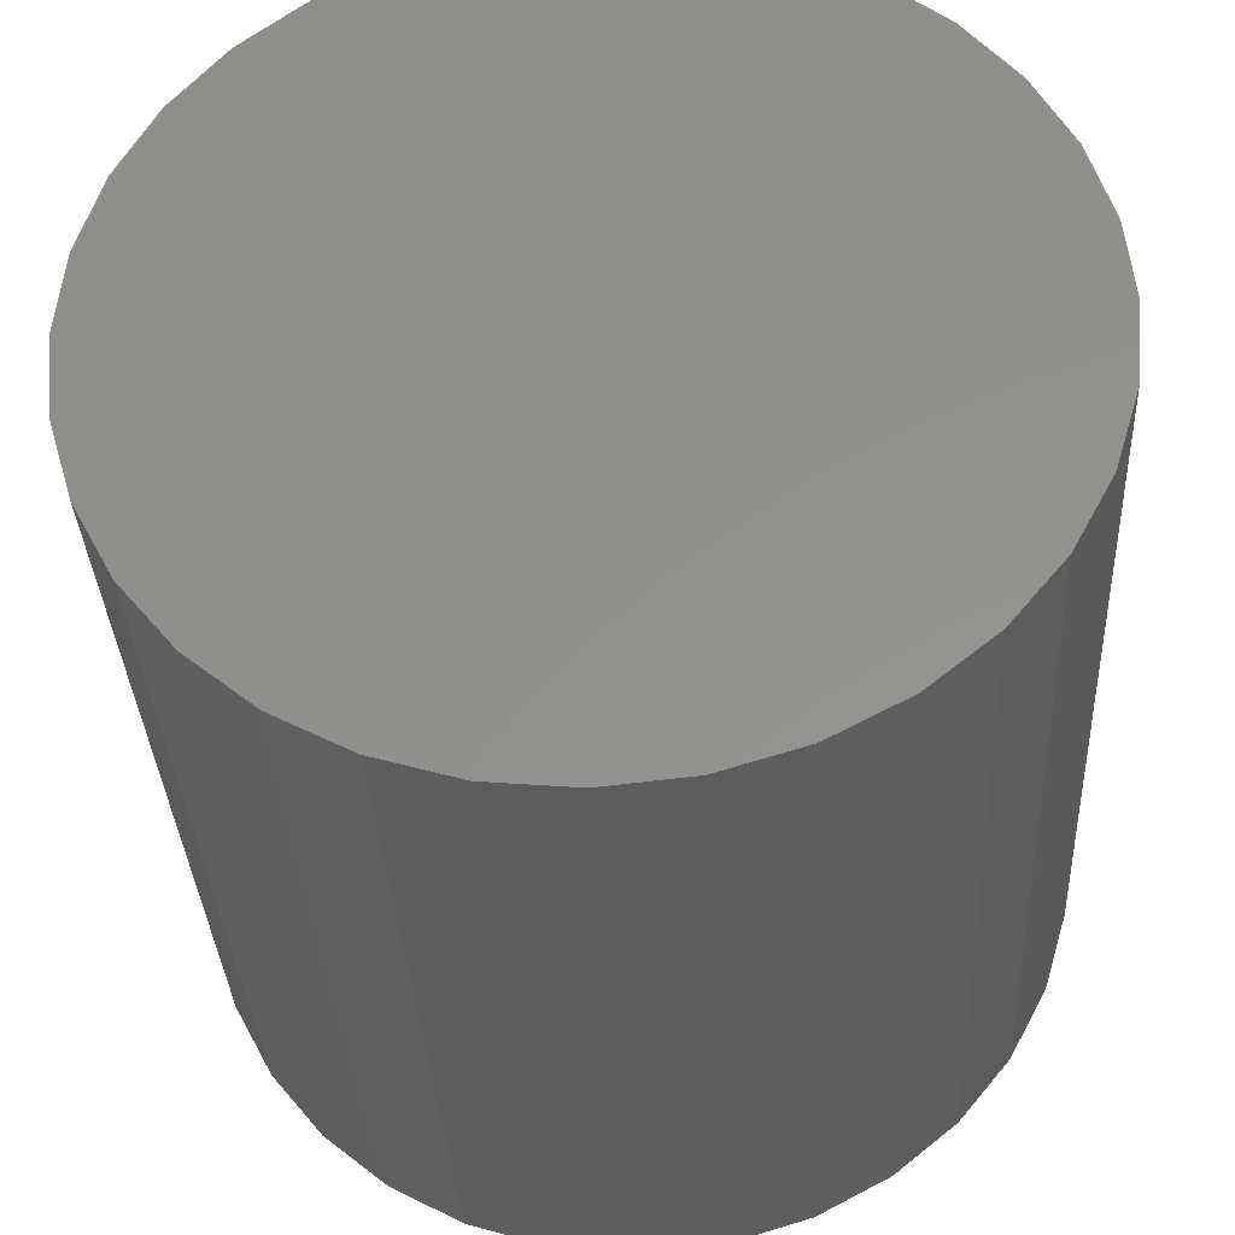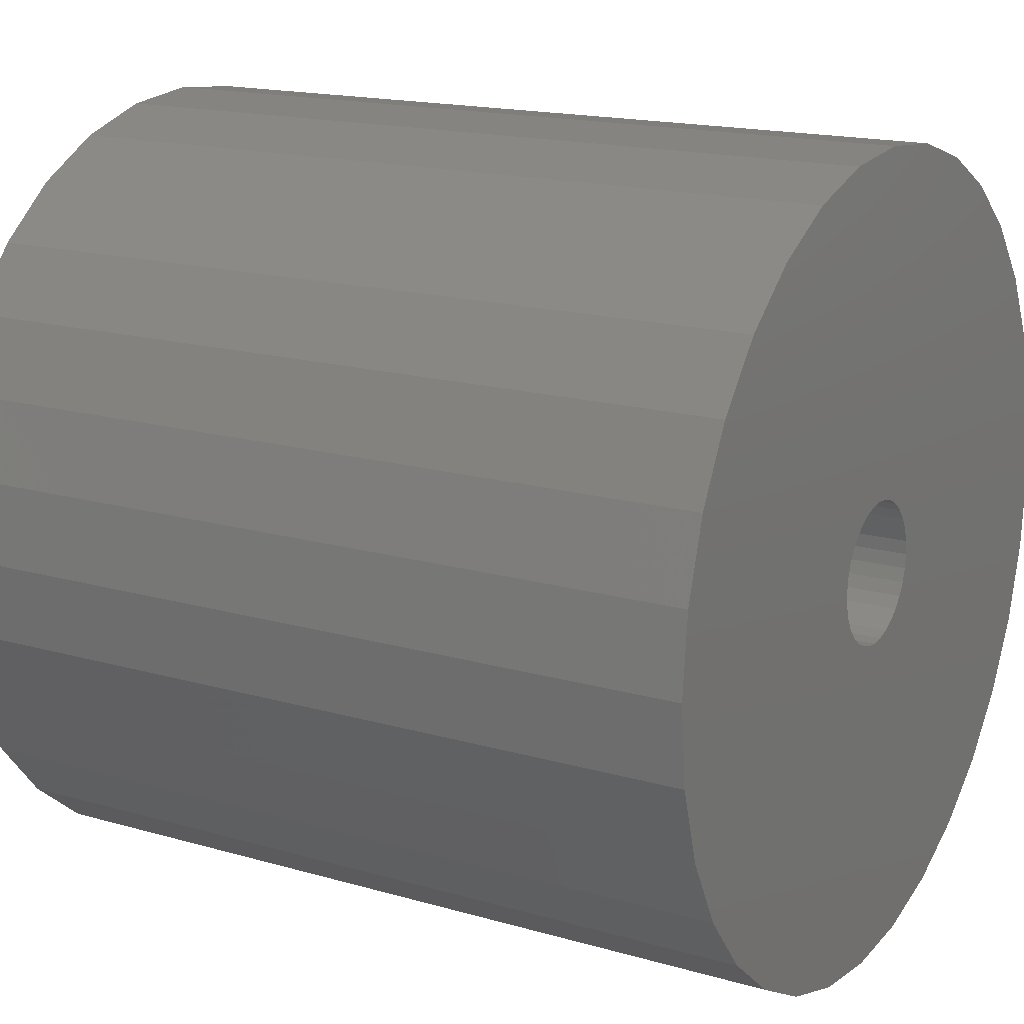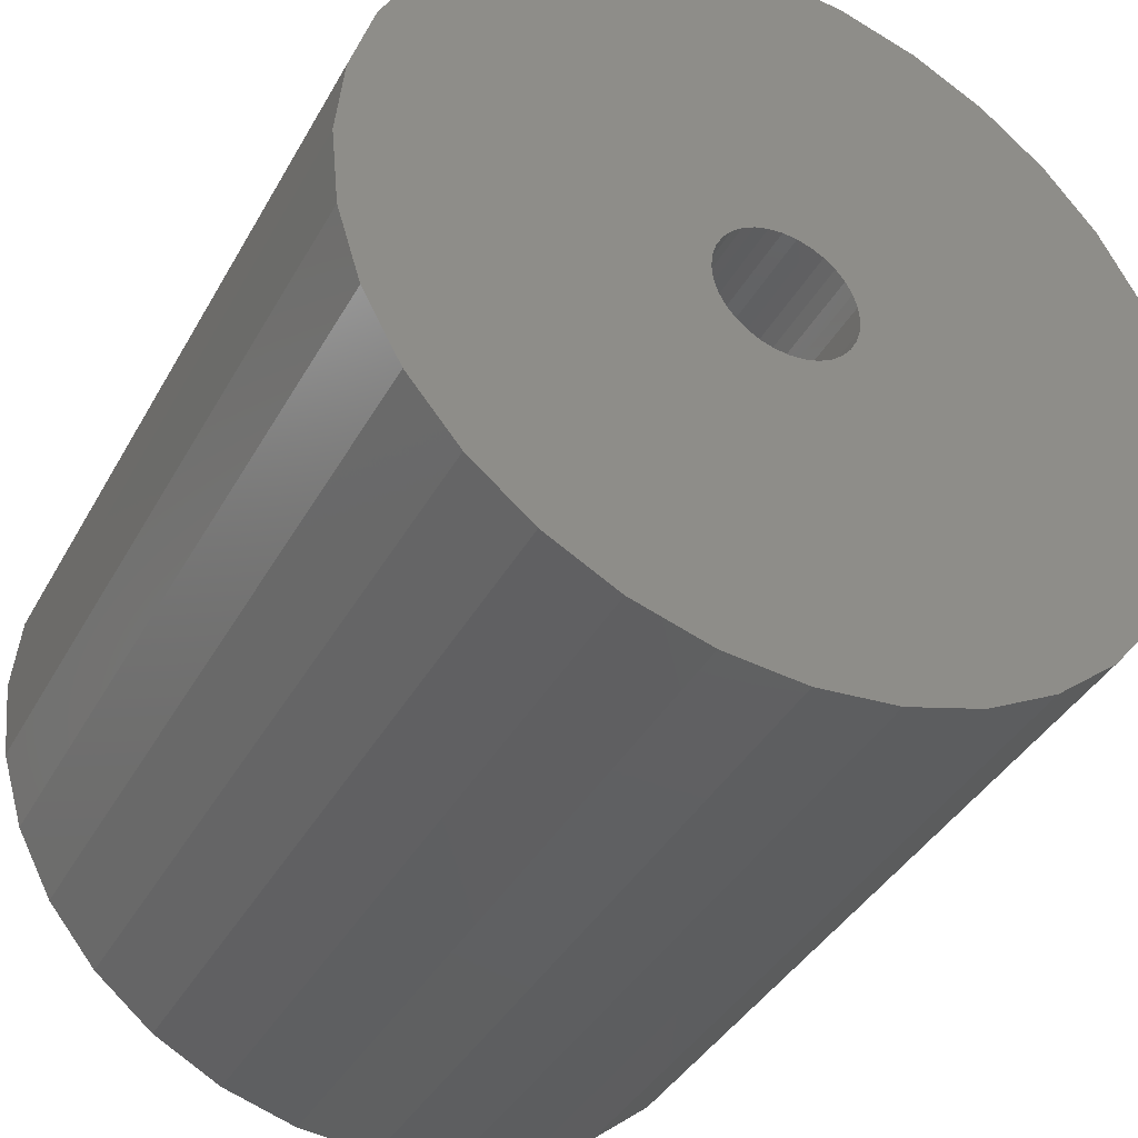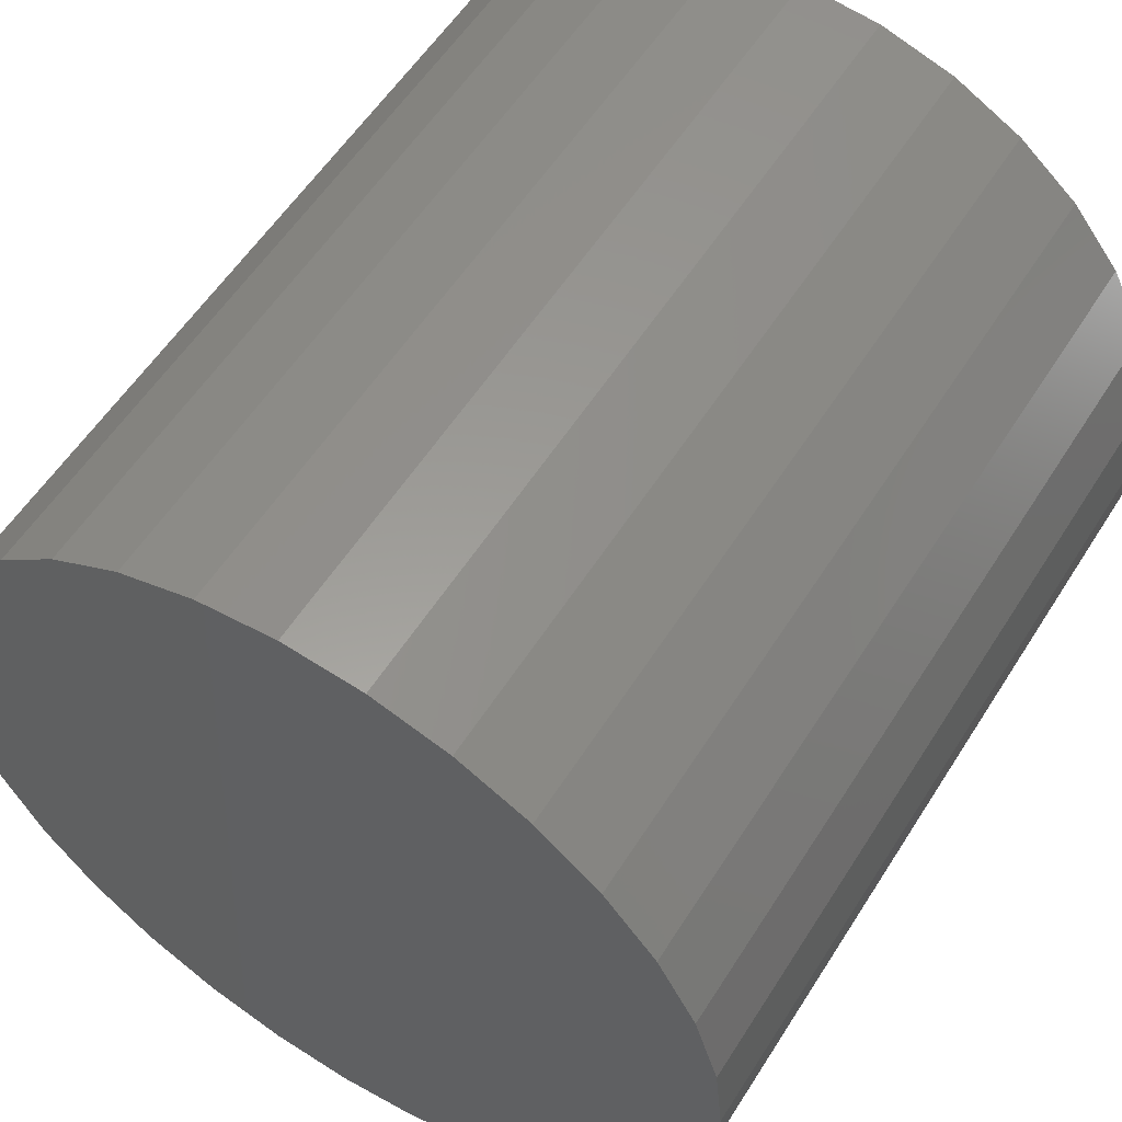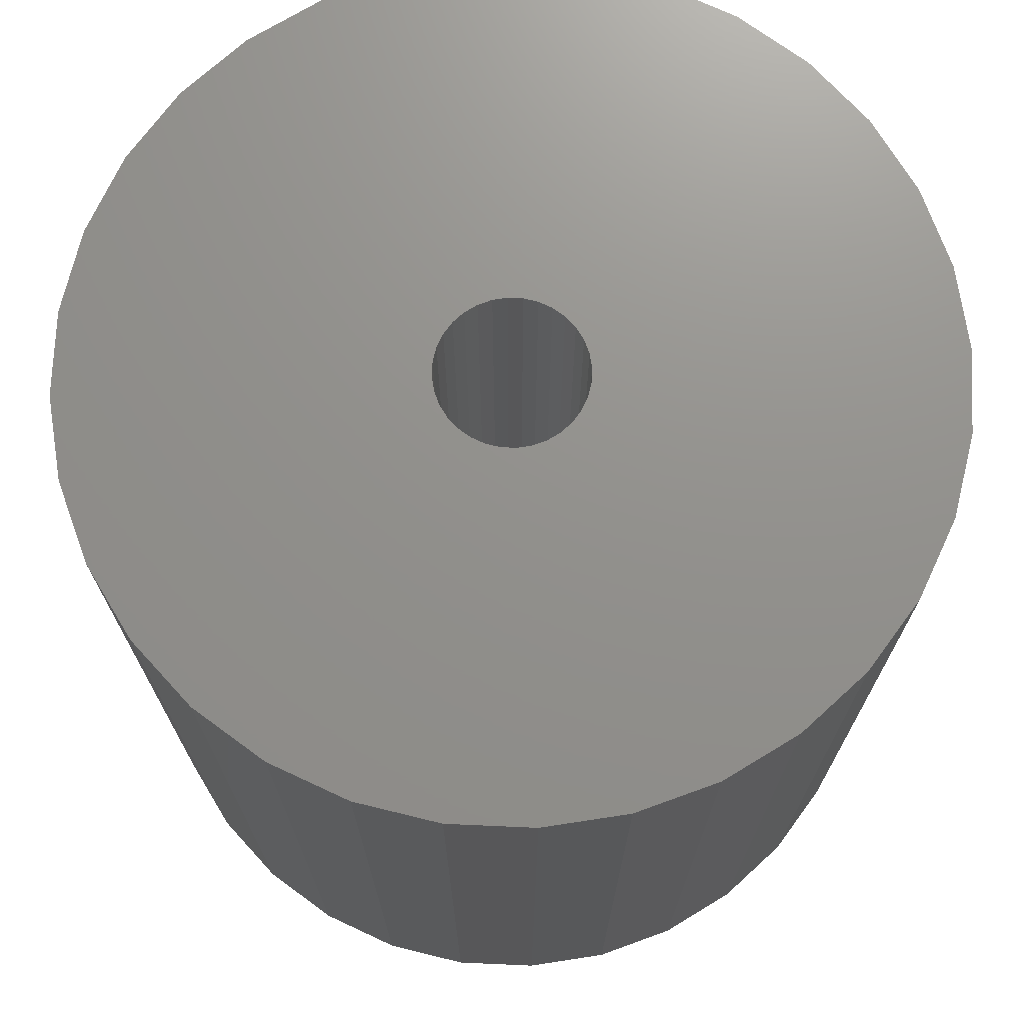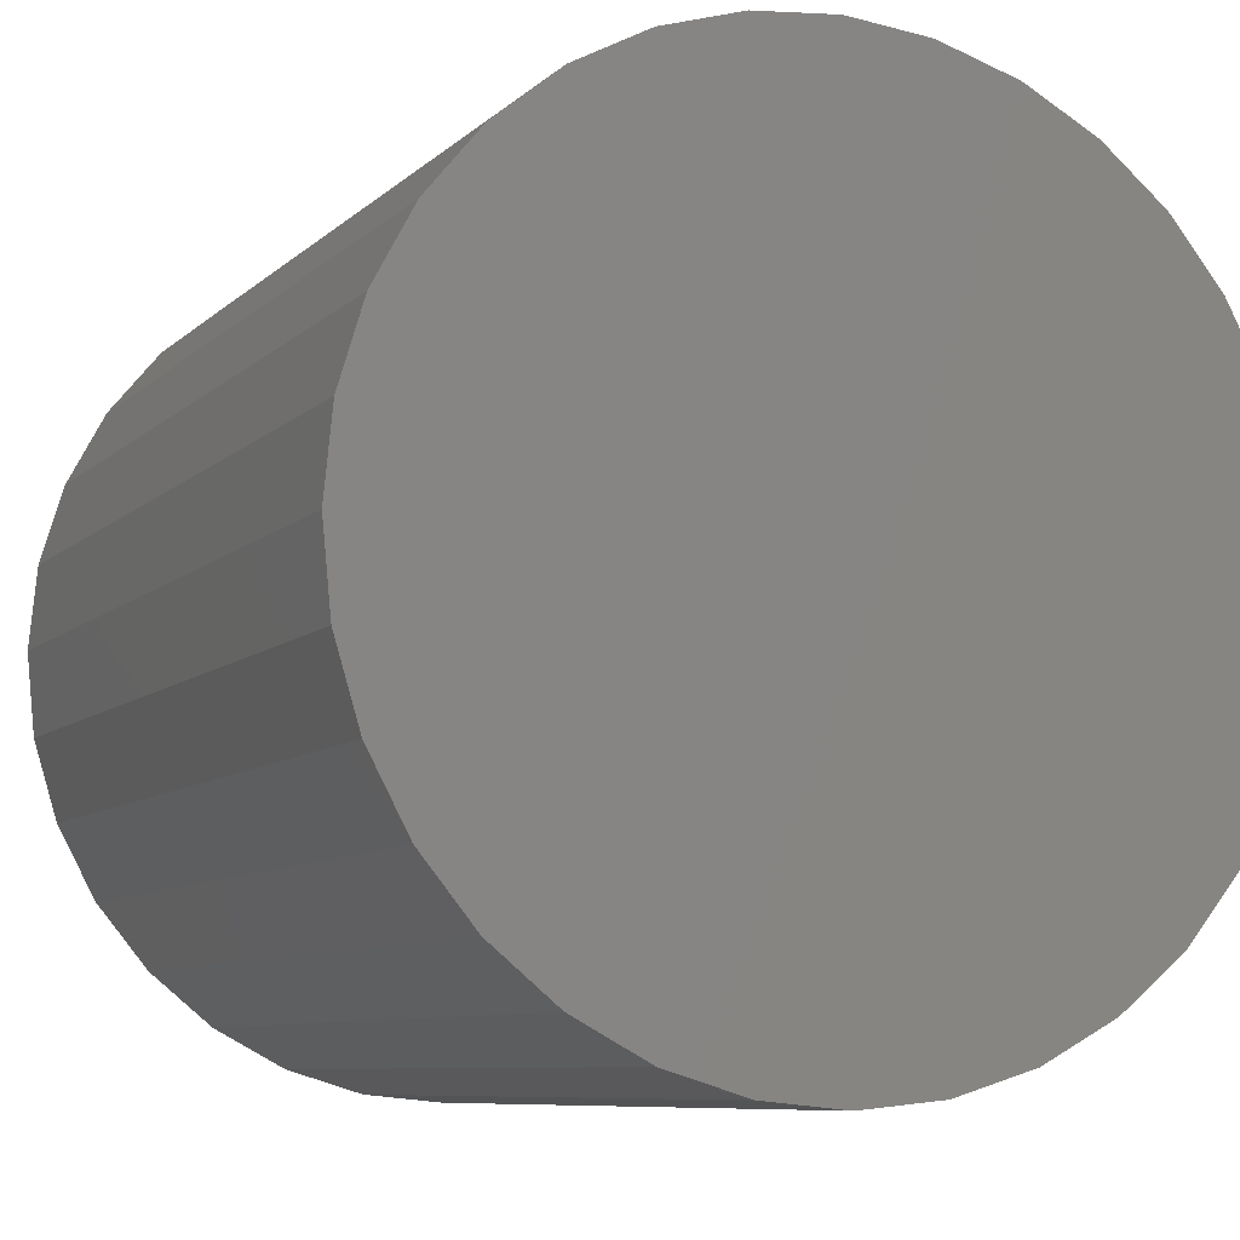
<metadata>
{"format":"stl","ext":"stl","renderer":"f3d","projection":"perspective","resolution":1024,"background":"white","views":[{"elev":-33.7,"azim":2.8,"up":"+Z"},{"elev":16.5,"azim":120.6,"up":"+Z"},{"elev":-39.2,"azim":153.5,"up":"+Z"},{"elev":56.4,"azim":31.9,"up":"+Z"},{"elev":72.2,"azim":-115.6,"up":"+Y"},{"elev":-8.1,"azim":-24.5,"up":"+Z"}]}
</metadata>
<code>
# stl→obj: 128 verts, 252 faces
v 0.6712 0 0.08524
v 0.6714 0 0.08684
v 0.7104 0 0.08684
v 0.6451 0 0.1305
v 0.6539 0 0.1332
v 0.6632 0 0.1341
v 0.6195 0 0.06875
v 0.6168 0 0.07762
v 0.6297 0 0.05341
v 0.6238 0 0.06057
v 0.6966 0 0.05341
v 0.7095 0 0.07762
v 0.7068 0 0.06875
v 0.7025 0 0.06057
v 0.6724 0 0.04046
v 0.6632 0 0.03956
v 0.6813 0 0.04316
v 0.6159 0 0.08684
v 0.6551 0 0.08845
v 0.6549 0 0.08684
v 0.6551 0 0.08524
v 0.6168 0 0.09607
v 0.6632 0 0.09507
v 0.6616 0 0.09491
v 0.66 0 0.09444
v 0.6586 0 0.09368
v 0.6573 0 0.09266
v 0.6563 0 0.09141
v 0.6556 0 0.08999
v 0.6195 0 0.1049
v 0.6238 0 0.1131
v 0.6297 0 0.1203
v 0.6369 0 0.1262
v 0.6724 0 0.1332
v 0.6813 0 0.1305
v 0.6894 0 0.1262
v 0.6966 0 0.1203
v 0.7025 0 0.1131
v 0.7068 0 0.1049
v 0.7095 0 0.09607
v 0.6632 0 0.07862
v 0.6894 0 0.04753
v 0.6539 0 0.04046
v 0.6451 0 0.04316
v 0.6369 0 0.04753
v 0.6556 0 0.0837
v 0.6563 0 0.08227
v 0.6573 0 0.08103
v 0.6586 0 0.08
v 0.66 0 0.07924
v 0.6616 0 0.07878
v 0.6712 0 0.08845
v 0.6708 0 0.08999
v 0.67 0 0.09141
v 0.669 0 0.09266
v 0.6677 0 0.09368
v 0.6663 0 0.09444
v 0.6648 0 0.09491
v 0.6648 0 0.07878
v 0.6663 0 0.07924
v 0.6677 0 0.08
v 0.669 0 0.08103
v 0.67 0 0.08227
v 0.6708 0 0.0837
v 0.6648 -0.05469 0.07878
v 0.6663 -0.05469 0.07924
v 0.6677 -0.05469 0.08
v 0.669 -0.05469 0.08103
v 0.67 -0.05469 0.08227
v 0.6708 -0.05469 0.0837
v 0.6712 -0.05469 0.08524
v 0.6714 -0.05469 0.08684
v 0.6632 -0.05469 0.07862
v 0.6616 -0.05469 0.07878
v 0.66 -0.05469 0.07924
v 0.6586 -0.05469 0.08
v 0.6573 -0.05469 0.08103
v 0.6563 -0.05469 0.08227
v 0.6556 -0.05469 0.0837
v 0.6551 -0.05469 0.08524
v 0.6549 -0.05469 0.08684
v 0.6616 -0.05469 0.09491
v 0.66 -0.05469 0.09444
v 0.6586 -0.05469 0.09368
v 0.6573 -0.05469 0.09266
v 0.6563 -0.05469 0.09141
v 0.6556 -0.05469 0.08999
v 0.6551 -0.05469 0.08845
v 0.6632 -0.05469 0.09507
v 0.6648 -0.05469 0.09491
v 0.6663 -0.05469 0.09444
v 0.6677 -0.05469 0.09368
v 0.669 -0.05469 0.09266
v 0.67 -0.05469 0.09141
v 0.6708 -0.05469 0.08999
v 0.6712 -0.05469 0.08845
v 0.7104 -0.09375 0.08684
v 0.7095 -0.09375 0.07762
v 0.7068 -0.09375 0.06875
v 0.7025 -0.09375 0.06057
v 0.6966 -0.09375 0.05341
v 0.6894 -0.09375 0.04753
v 0.6813 -0.09375 0.04316
v 0.6724 -0.09375 0.04046
v 0.6632 -0.09375 0.03956
v 0.6539 -0.09375 0.04046
v 0.6451 -0.09375 0.04316
v 0.6369 -0.09375 0.04753
v 0.6297 -0.09375 0.05341
v 0.6238 -0.09375 0.06057
v 0.6195 -0.09375 0.06875
v 0.6168 -0.09375 0.07762
v 0.6159 -0.09375 0.08684
v 0.6168 -0.09375 0.09607
v 0.6195 -0.09375 0.1049
v 0.6238 -0.09375 0.1131
v 0.6297 -0.09375 0.1203
v 0.6369 -0.09375 0.1262
v 0.6451 -0.09375 0.1305
v 0.6539 -0.09375 0.1332
v 0.6632 -0.09375 0.1341
v 0.6724 -0.09375 0.1332
v 0.6813 -0.09375 0.1305
v 0.6894 -0.09375 0.1262
v 0.6966 -0.09375 0.1203
v 0.7025 -0.09375 0.1131
v 0.7068 -0.09375 0.1049
v 0.7095 -0.09375 0.09607
f 1 2 3
f 4 5 6
f 7 8 9
f 10 7 9
f 11 12 13
f 13 14 11
f 15 16 17
f 18 19 20
f 18 20 21
f 18 21 8
f 22 23 24
f 22 24 25
f 22 25 26
f 22 26 27
f 22 27 28
f 22 28 29
f 22 29 19
f 22 19 18
f 23 22 30
f 23 30 31
f 23 31 32
f 23 32 33
f 23 33 4
f 23 4 6
f 23 6 34
f 23 34 35
f 23 35 36
f 23 36 37
f 23 37 38
f 23 38 39
f 23 39 40
f 41 12 11
f 41 11 42
f 41 42 17
f 41 17 16
f 41 16 43
f 41 43 44
f 41 44 45
f 41 45 9
f 41 9 8
f 8 21 46
f 8 46 47
f 8 47 48
f 8 48 49
f 8 49 50
f 8 50 51
f 8 51 41
f 40 3 2
f 40 2 52
f 40 52 53
f 40 53 54
f 40 54 55
f 40 55 56
f 40 56 57
f 40 57 58
f 40 58 23
f 12 41 59
f 12 59 60
f 12 60 61
f 12 61 62
f 12 62 63
f 12 63 64
f 12 64 1
f 12 1 3
f 41 65 59
f 59 65 66
f 59 66 60
f 60 66 67
f 60 67 61
f 61 67 68
f 61 68 62
f 62 68 69
f 62 69 63
f 63 69 70
f 63 70 64
f 64 70 71
f 64 71 1
f 1 71 72
f 1 72 2
f 65 41 73
f 73 41 51
f 73 51 74
f 74 51 50
f 74 50 75
f 75 50 49
f 75 49 76
f 76 49 48
f 76 48 77
f 77 48 47
f 77 47 78
f 78 47 46
f 78 46 79
f 79 46 21
f 79 21 80
f 80 21 20
f 80 20 81
f 23 82 24
f 24 82 83
f 24 83 25
f 25 83 84
f 25 84 26
f 26 84 85
f 26 85 27
f 27 85 86
f 27 86 28
f 28 86 87
f 28 87 29
f 29 87 88
f 29 88 19
f 19 88 81
f 19 81 20
f 82 23 89
f 89 23 58
f 89 58 90
f 90 58 57
f 90 57 91
f 91 57 56
f 91 56 92
f 92 56 55
f 92 55 93
f 93 55 54
f 93 54 94
f 94 54 53
f 94 53 95
f 95 53 52
f 95 52 96
f 96 52 2
f 96 2 72
f 3 97 12
f 12 97 98
f 12 98 13
f 13 98 99
f 13 99 14
f 14 99 100
f 14 100 11
f 11 100 101
f 11 101 42
f 42 101 102
f 42 102 17
f 17 102 103
f 17 103 15
f 15 103 104
f 15 104 16
f 16 104 105
f 16 105 43
f 43 105 106
f 43 106 44
f 44 106 107
f 44 107 45
f 45 107 108
f 45 108 9
f 9 108 109
f 9 109 10
f 10 109 110
f 10 110 7
f 7 110 111
f 7 111 8
f 8 111 112
f 8 112 18
f 18 112 113
f 18 113 22
f 22 113 114
f 22 114 30
f 30 114 115
f 30 115 31
f 31 115 116
f 31 116 32
f 32 116 117
f 32 117 33
f 33 117 118
f 33 118 4
f 4 118 119
f 4 119 5
f 5 119 120
f 5 120 6
f 6 120 121
f 6 121 34
f 34 121 122
f 34 122 35
f 35 122 123
f 35 123 36
f 36 123 124
f 36 124 37
f 37 124 125
f 37 125 38
f 38 125 126
f 38 126 39
f 39 126 127
f 39 127 40
f 40 127 128
f 40 128 3
f 3 128 97
f 121 120 119
f 122 121 119
f 122 119 123
f 123 119 118
f 123 118 124
f 124 118 117
f 124 117 125
f 125 117 116
f 125 116 126
f 126 116 115
f 126 115 127
f 127 115 114
f 127 114 128
f 98 111 99
f 99 111 110
f 99 110 100
f 100 110 109
f 100 109 101
f 101 109 108
f 101 108 102
f 102 108 107
f 102 107 103
f 103 107 106
f 103 106 105
f 103 105 104
f 128 114 97
f 97 114 113
f 97 113 98
f 98 113 112
f 98 112 111
f 94 87 86
f 95 87 94
f 95 88 87
f 96 88 95
f 71 80 72
f 71 79 80
f 70 79 71
f 70 78 79
f 69 78 70
f 69 77 78
f 68 77 69
f 68 76 77
f 75 76 68
f 81 88 96
f 81 96 72
f 81 72 80
f 67 66 65
f 67 65 73
f 67 73 74
f 67 74 75
f 67 75 68
f 93 94 86
f 93 86 85
f 93 85 84
f 93 84 83
f 93 83 82
f 93 82 89
f 93 89 90
f 93 90 91
f 93 91 92

</code>
